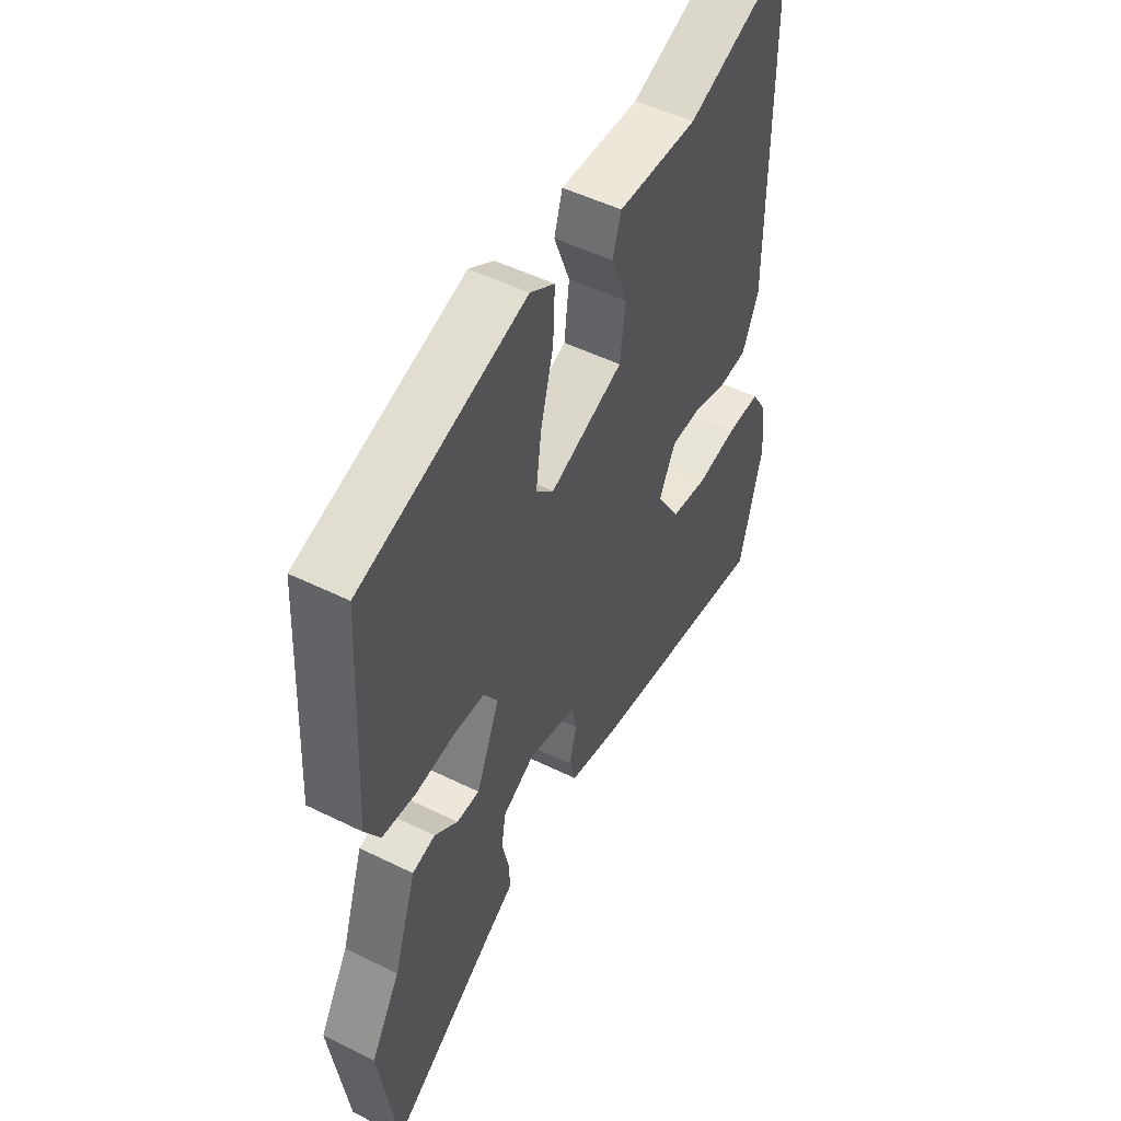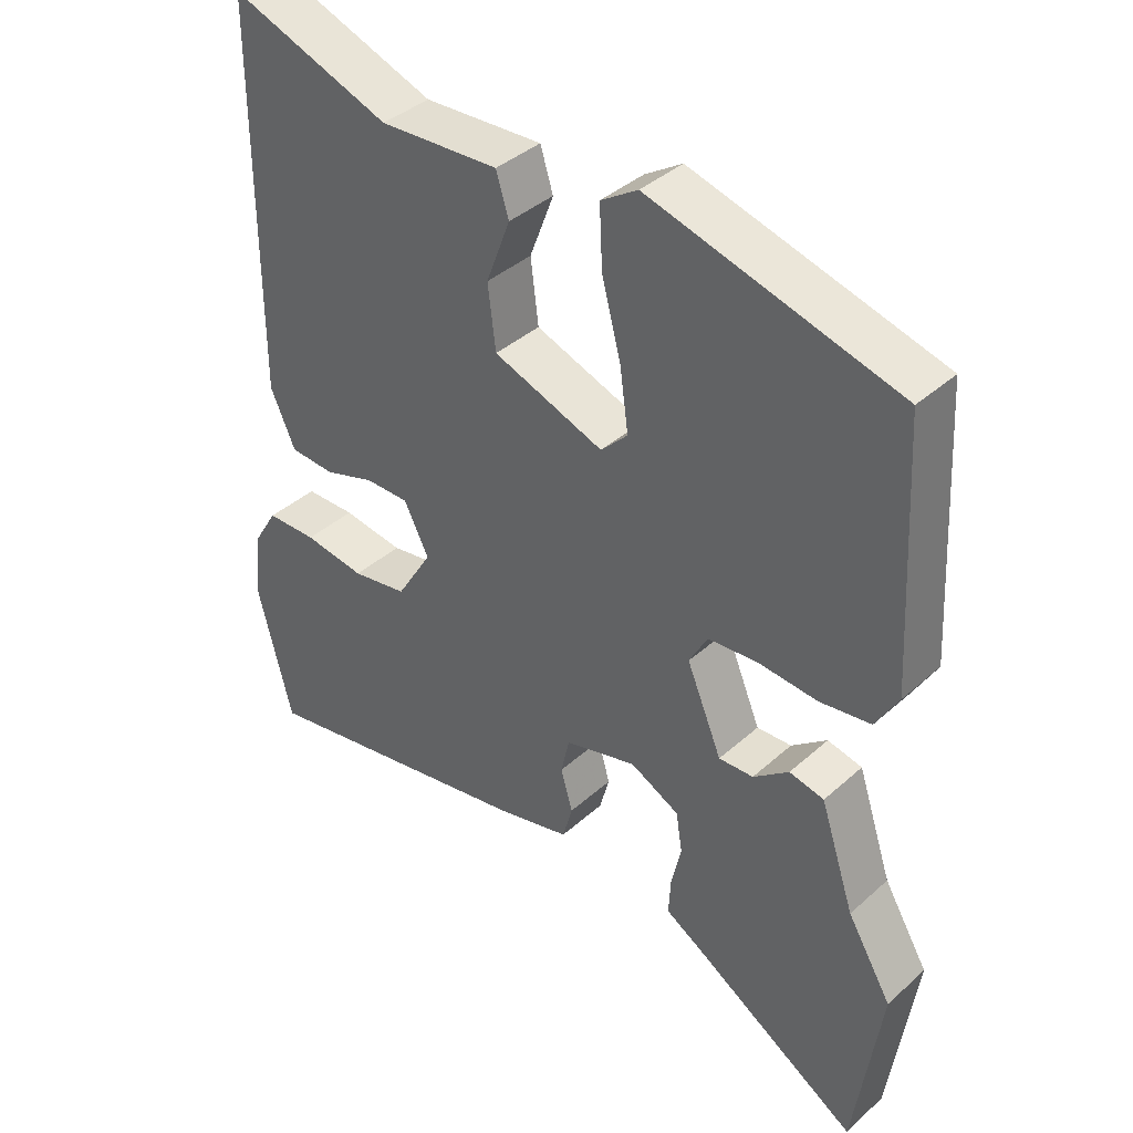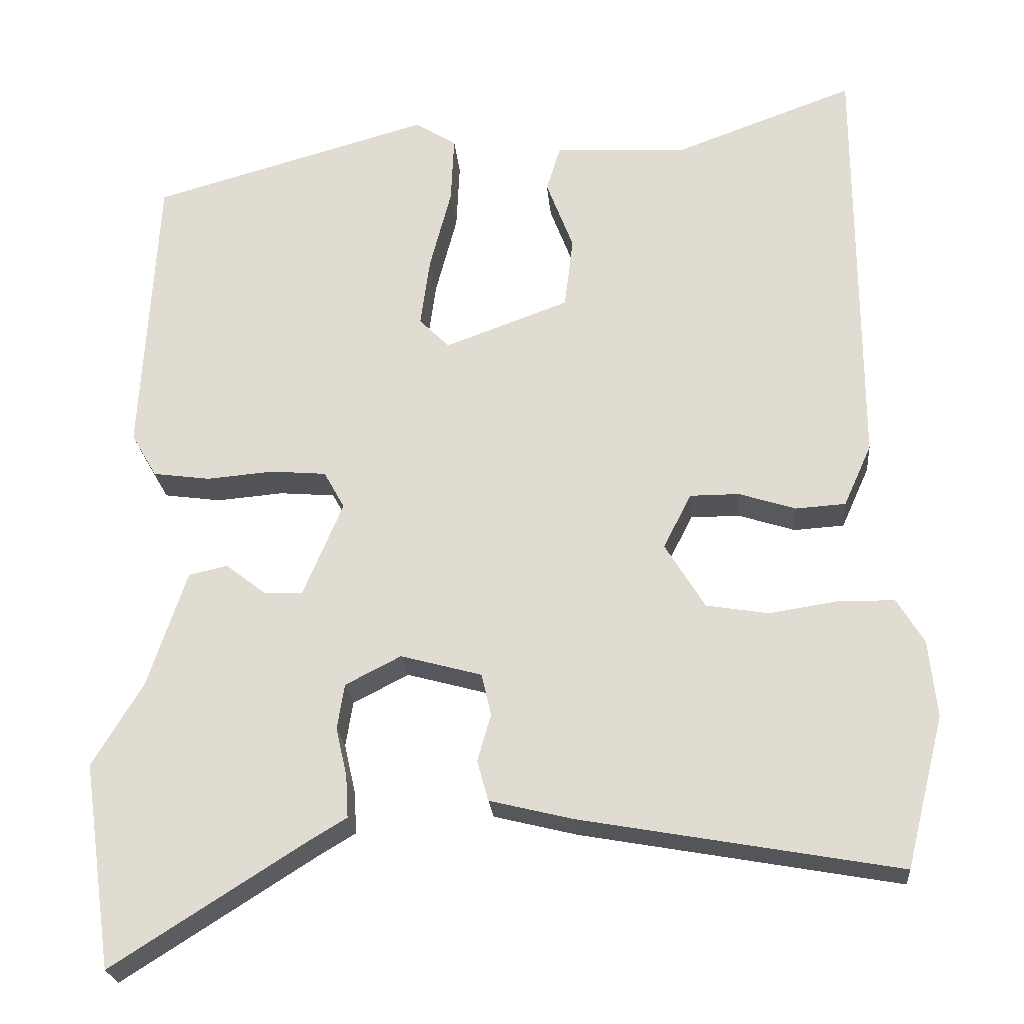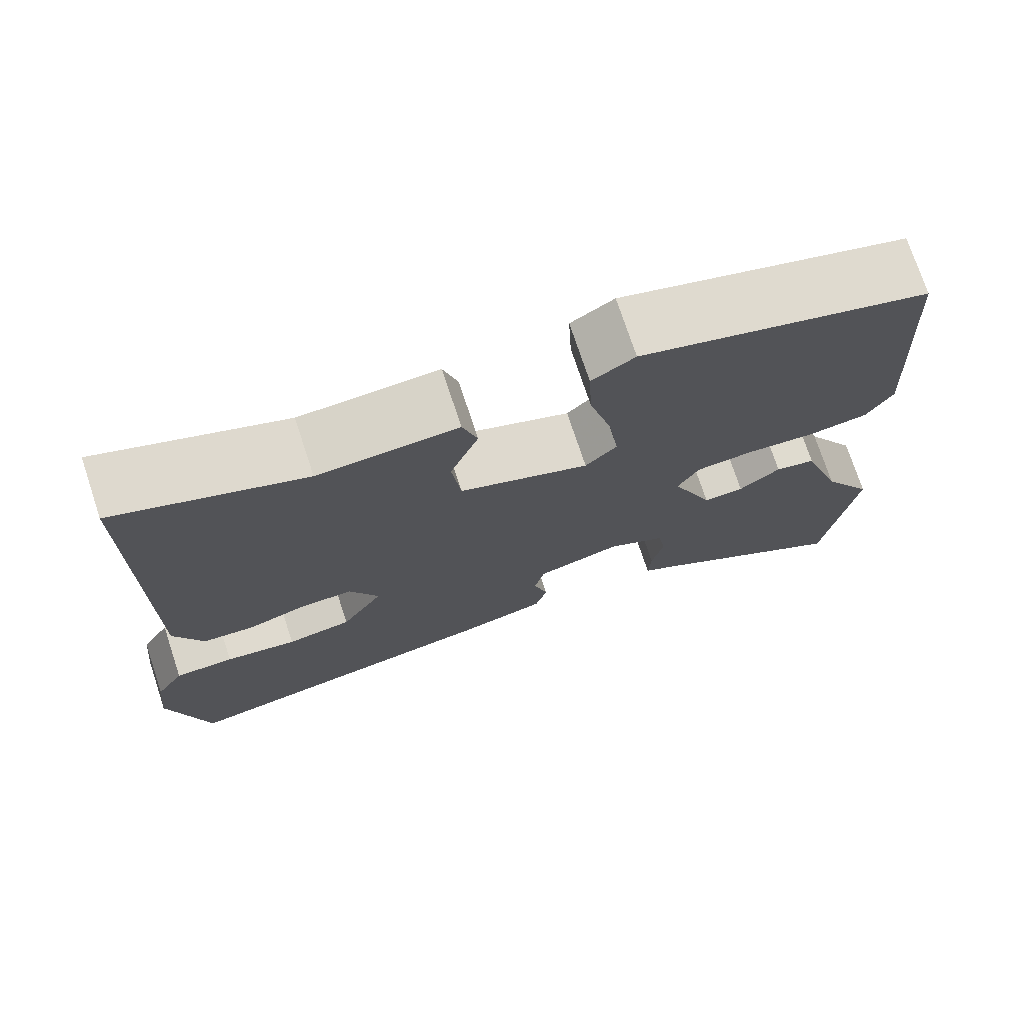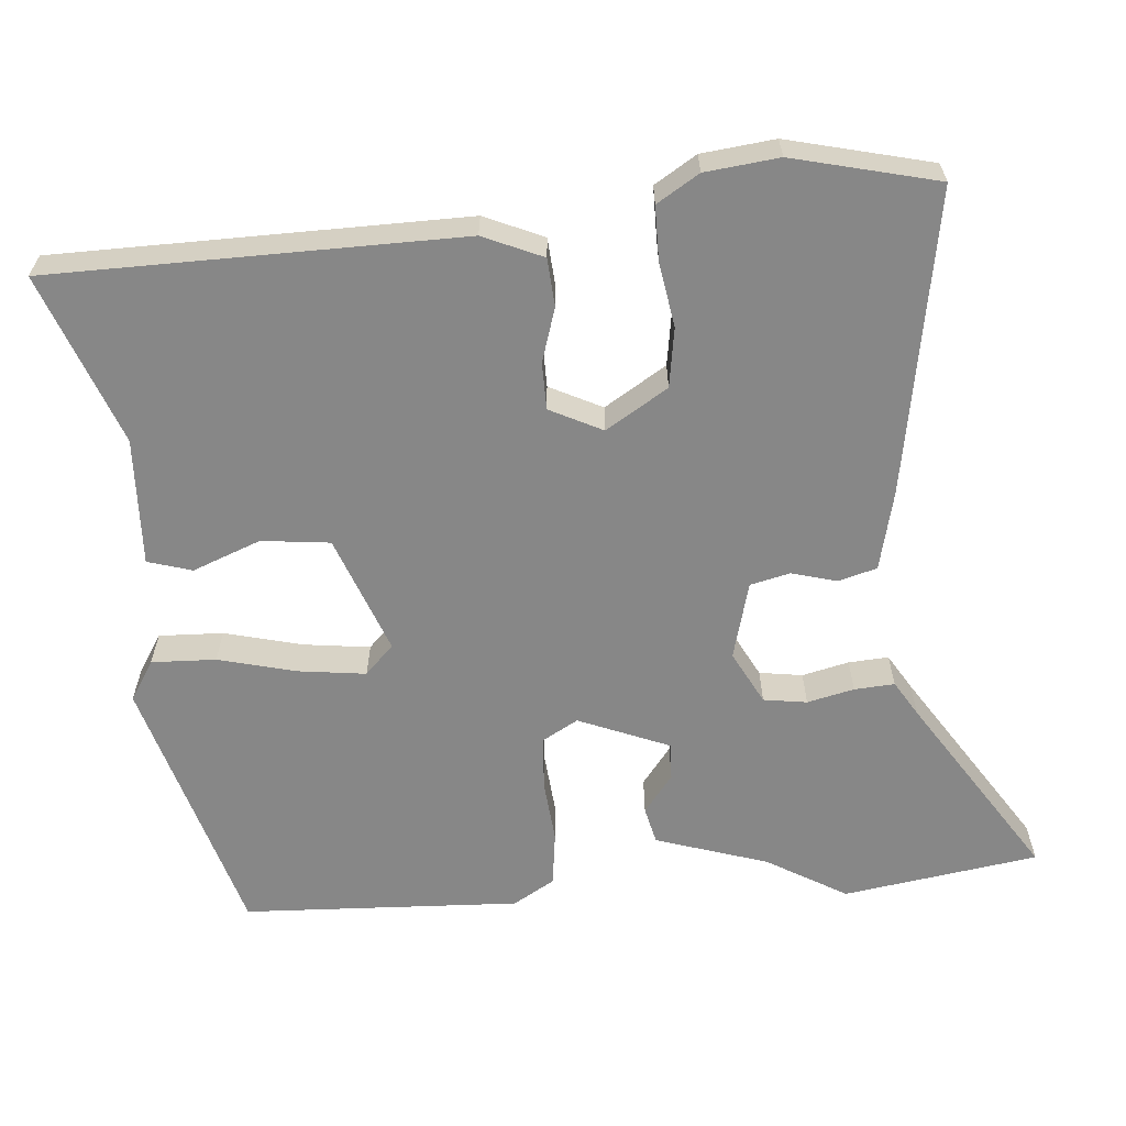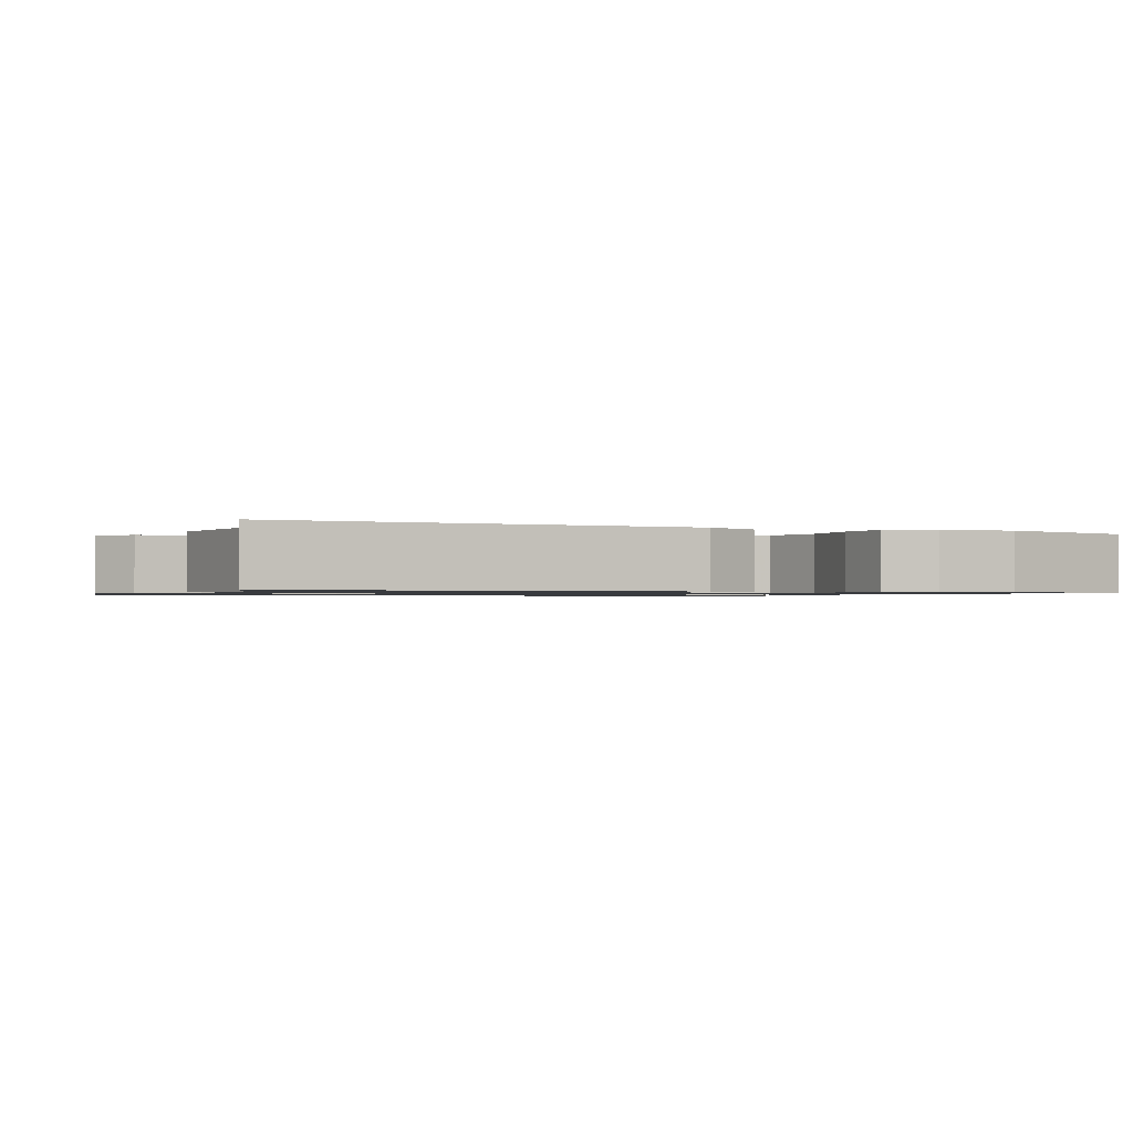
<metadata>
{"format":"obj","ext":"obj","renderer":"f3d","projection":"perspective","resolution":1024,"background":"white","views":[{"elev":50.8,"azim":-61.7,"up":"+Z"},{"elev":38.9,"azim":-138.1,"up":"+Z"},{"elev":-23.5,"azim":5.1,"up":"+Z"},{"elev":74.0,"azim":161.7,"up":"+Z"},{"elev":-62.3,"azim":95.3,"up":"+Y"},{"elev":-1.0,"azim":63.2,"up":"+Y"}]}
</metadata>
<code>
v -0.479 0.07 -0.648
v -0.516 0.07 -0.39
v -0.453 0.07 -0.285
v -0.404 0.07 -0.138
v -0.355 0.07 -0.127
v -0.305 0.07 -0.166
v -0.256 0.07 -0.168
v -0.206 0.07 -0.049
v -0.232 0.07 -0.002
v -0.302 0.07 0.004
v -0.386 0.07 -0.003
v -0.458 0.07 0.007
v -0.49 0.07 0.062
v -0.47 0.07 0.428
v -0.119 0.07 0.526
v -0.067 0.07 0.493
v -0.071 0.07 0.408
v -0.098 0.07 0.305
v -0.11 0.07 0.217
v -0.072 0.07 0.179
v 0.084 0.07 0.236
v 0.095 0.07 0.326
v 0.061 0.07 0.416
v 0.079 0.07 0.474
v 0.247 0.07 0.465
v 0.472 0.07 0.547
v 0.473 0.07 0.007
v 0.438 0.07 -0.071
v 0.375 0.07 -0.075
v 0.304 0.07 -0.052
v 0.242 0.07 -0.052
v 0.207 0.07 -0.121
v 0.257 0.07 -0.203
v 0.335 0.07 -0.216
v 0.421 0.07 -0.203
v 0.492 0.07 -0.204
v 0.526 0.07 -0.26
v 0.536 0.07 -0.357
v 0.488 0.07 -0.547
v 0.089 0.07 -0.475
v -0.016 0.07 -0.449
v -0.03 0.07 -0.398
v -0.013 0.07 -0.339
v -0.025 0.07 -0.286
v -0.127 0.07 -0.258
v -0.197 0.07 -0.294
v -0.206 0.07 -0.351
v -0.192 0.07 -0.413
v -0.189 0.07 -0.466
v -0.236 0.07 -0.494
v -0.479 0 -0.648
v -0.516 0 -0.39
v -0.453 0 -0.285
v -0.404 0 -0.138
v -0.355 0 -0.127
v -0.305 0 -0.166
v -0.256 0 -0.168
v -0.206 0 -0.049
v -0.232 0 -0.002
v -0.302 0 0.004
v -0.386 0 -0.003
v -0.458 0 0.007
v -0.49 0 0.062
v -0.47 0 0.428
v -0.119 0 0.526
v -0.067 0 0.493
v -0.071 0 0.408
v -0.098 0 0.305
v -0.11 0 0.217
v -0.072 0 0.179
v 0.084 0 0.236
v 0.095 0 0.326
v 0.061 0 0.416
v 0.079 0 0.474
v 0.247 0 0.465
v 0.472 0 0.547
v 0.473 0 0.007
v 0.438 0 -0.071
v 0.375 0 -0.075
v 0.304 0 -0.052
v 0.242 0 -0.052
v 0.207 0 -0.121
v 0.257 0 -0.203
v 0.335 0 -0.216
v 0.421 0 -0.203
v 0.492 0 -0.204
v 0.526 0 -0.26
v 0.536 0 -0.357
v 0.488 0 -0.547
v 0.089 0 -0.475
v -0.016 0 -0.449
v -0.03 0 -0.398
v -0.013 0 -0.339
v -0.025 0 -0.286
v -0.127 0 -0.258
v -0.197 0 -0.294
v -0.206 0 -0.351
v -0.192 0 -0.413
v -0.189 0 -0.466
v -0.236 0 -0.494
f 47 48 49 50
f 1 2 3
f 50 1 3
f 47 50 3
f 46 47 3
f 45 46 3 4
f 44 45 4
f 41 42 43
f 40 41 43
f 39 40 43
f 38 39 43
f 37 38 43
f 36 37 43
f 35 36 43
f 34 35 43
f 33 34 43 44
f 32 33 44
f 31 32 44
f 28 29 30
f 27 28 30
f 26 27 30
f 25 26 30
f 25 30 31
f 24 25 31
f 23 24 31
f 22 23 31
f 21 22 31
f 20 21 31 44
f 16 17 18
f 15 16 18
f 14 15 18
f 13 14 18
f 12 13 18
f 11 12 18
f 10 11 18
f 9 10 18 19
f 19 20 44
f 9 19 44
f 8 9 44
f 4 5 6
f 44 4 6
f 44 6 7
f 7 8 44
f 100 99 98 97
f 53 52 51
f 53 51 100
f 53 100 97
f 53 97 96
f 54 53 96 95
f 54 95 94
f 93 92 91
f 93 91 90
f 93 90 89
f 93 89 88
f 93 88 87
f 93 87 86
f 93 86 85
f 93 85 84
f 94 93 84 83
f 94 83 82
f 94 82 81
f 80 79 78
f 80 78 77
f 80 77 76
f 80 76 75
f 81 80 75
f 81 75 74
f 81 74 73
f 81 73 72
f 81 72 71
f 94 81 71 70
f 68 67 66
f 68 66 65
f 68 65 64
f 68 64 63
f 68 63 62
f 68 62 61
f 68 61 60
f 69 68 60 59
f 94 70 69
f 94 69 59
f 94 59 58
f 56 55 54
f 56 54 94
f 57 56 94
f 94 58 57
f 1 51 52 2
f 2 52 53 3
f 3 53 54 4
f 4 54 55 5
f 5 55 56 6
f 6 56 57 7
f 7 57 58 8
f 8 58 59 9
f 9 59 60 10
f 10 60 61 11
f 11 61 62 12
f 12 62 63 13
f 13 63 64 14
f 14 64 65 15
f 15 65 66 16
f 16 66 67 17
f 17 67 68 18
f 18 68 69 19
f 19 69 70 20
f 20 70 71 21
f 21 71 72 22
f 22 72 73 23
f 23 73 74 24
f 24 74 75 25
f 25 75 76 26
f 26 76 77 27
f 27 77 78 28
f 28 78 79 29
f 29 79 80 30
f 30 80 81 31
f 31 81 82 32
f 32 82 83 33
f 33 83 84 34
f 34 84 85 35
f 35 85 86 36
f 36 86 87 37
f 37 87 88 38
f 38 88 89 39
f 39 89 90 40
f 40 90 91 41
f 41 91 92 42
f 42 92 93 43
f 43 93 94 44
f 44 94 95 45
f 45 95 96 46
f 46 96 97 47
f 47 97 98 48
f 48 98 99 49
f 49 99 100 50
f 50 100 51 1

</code>
